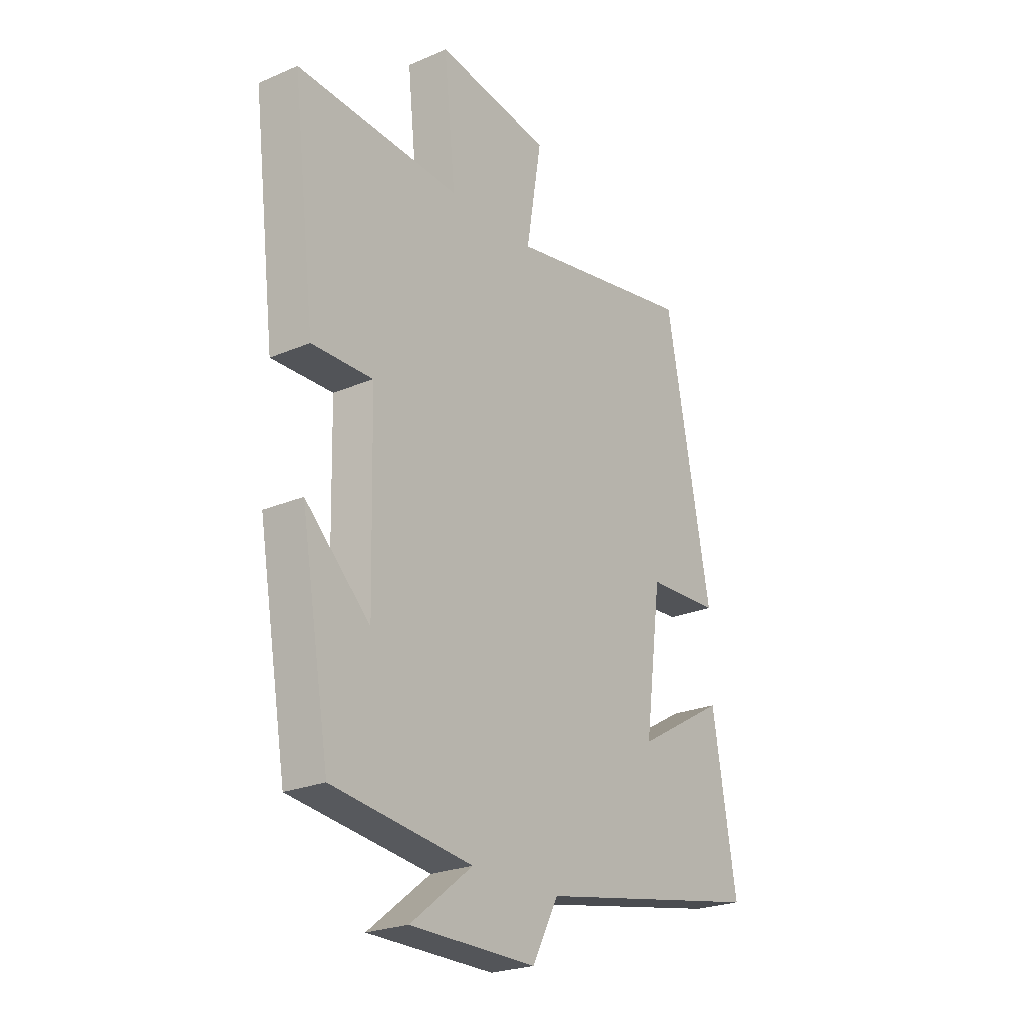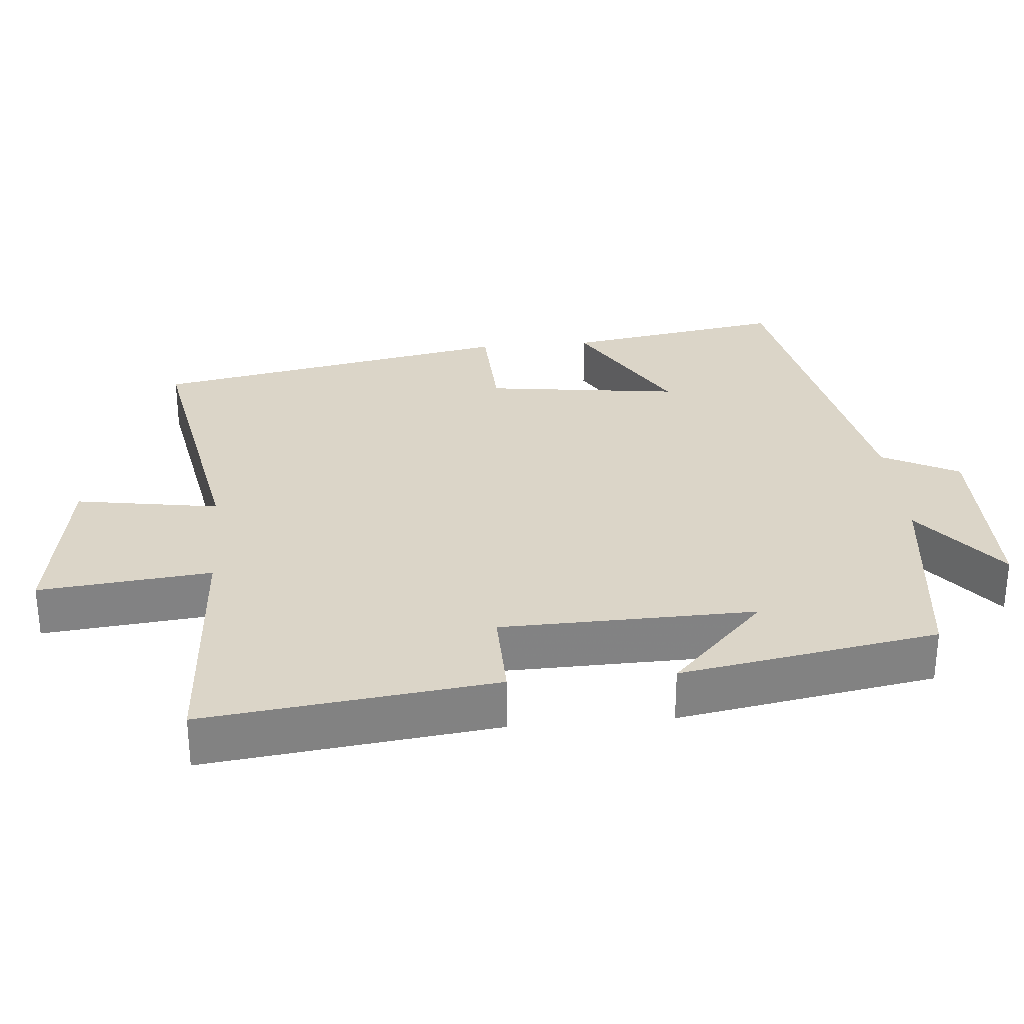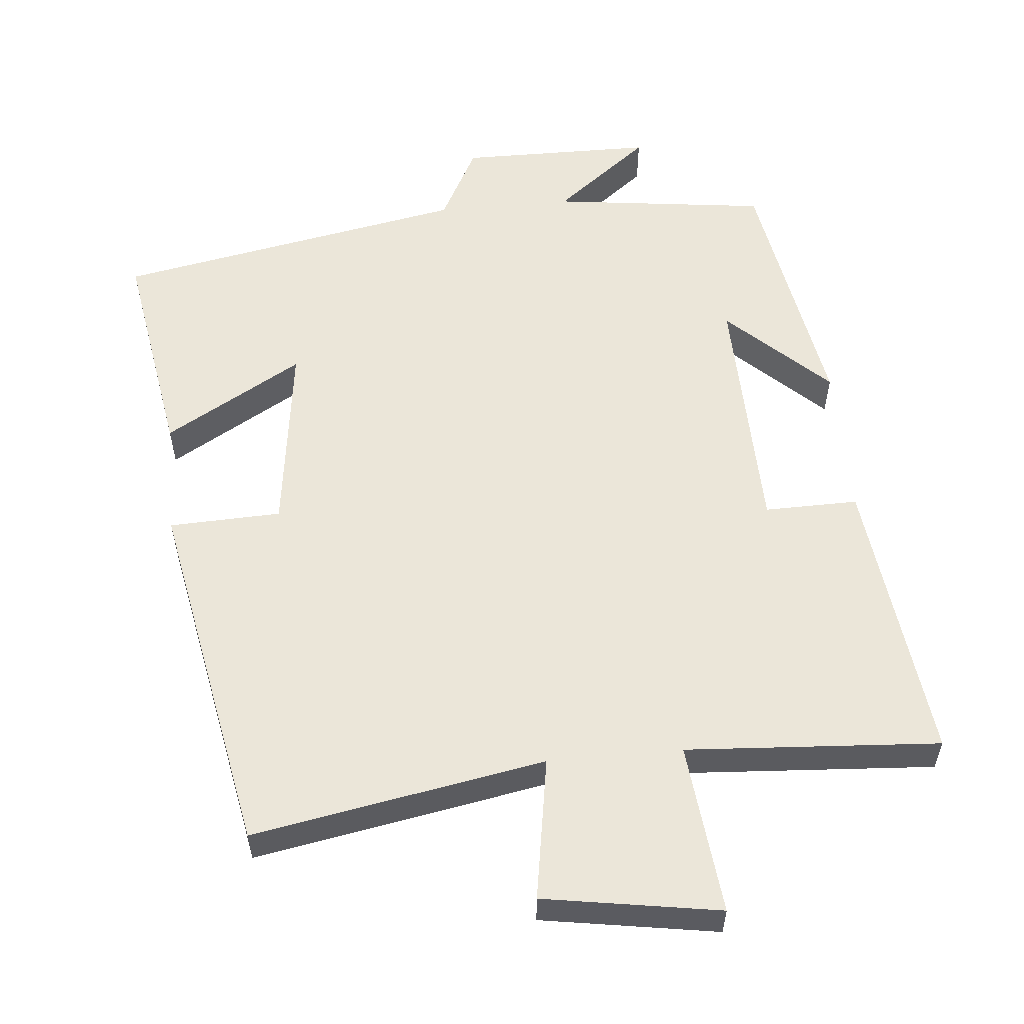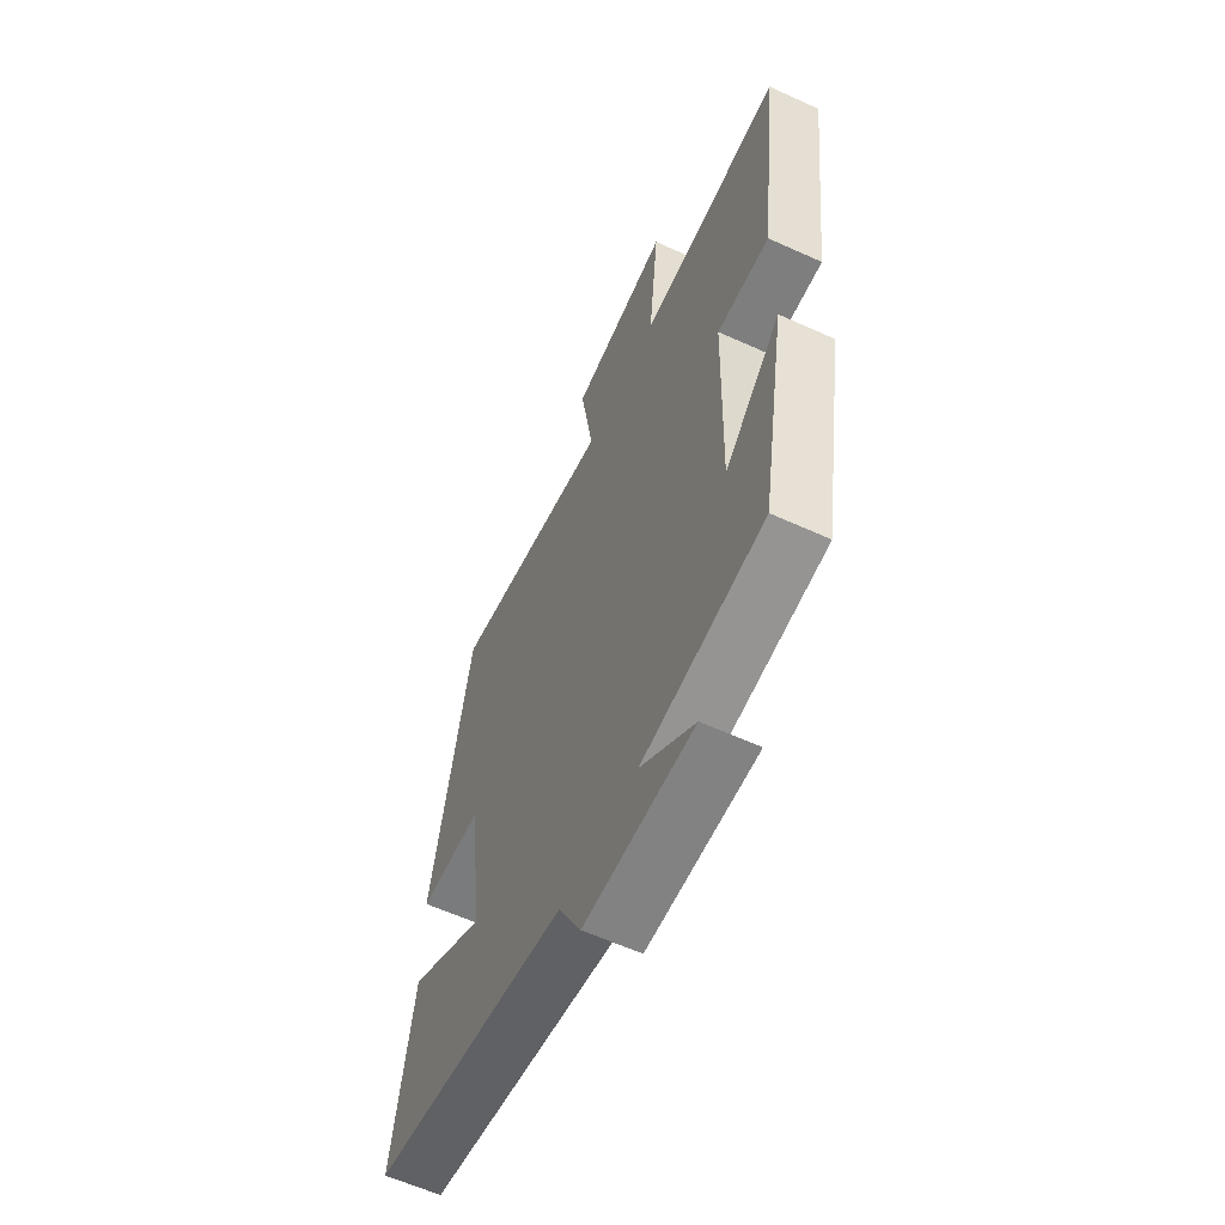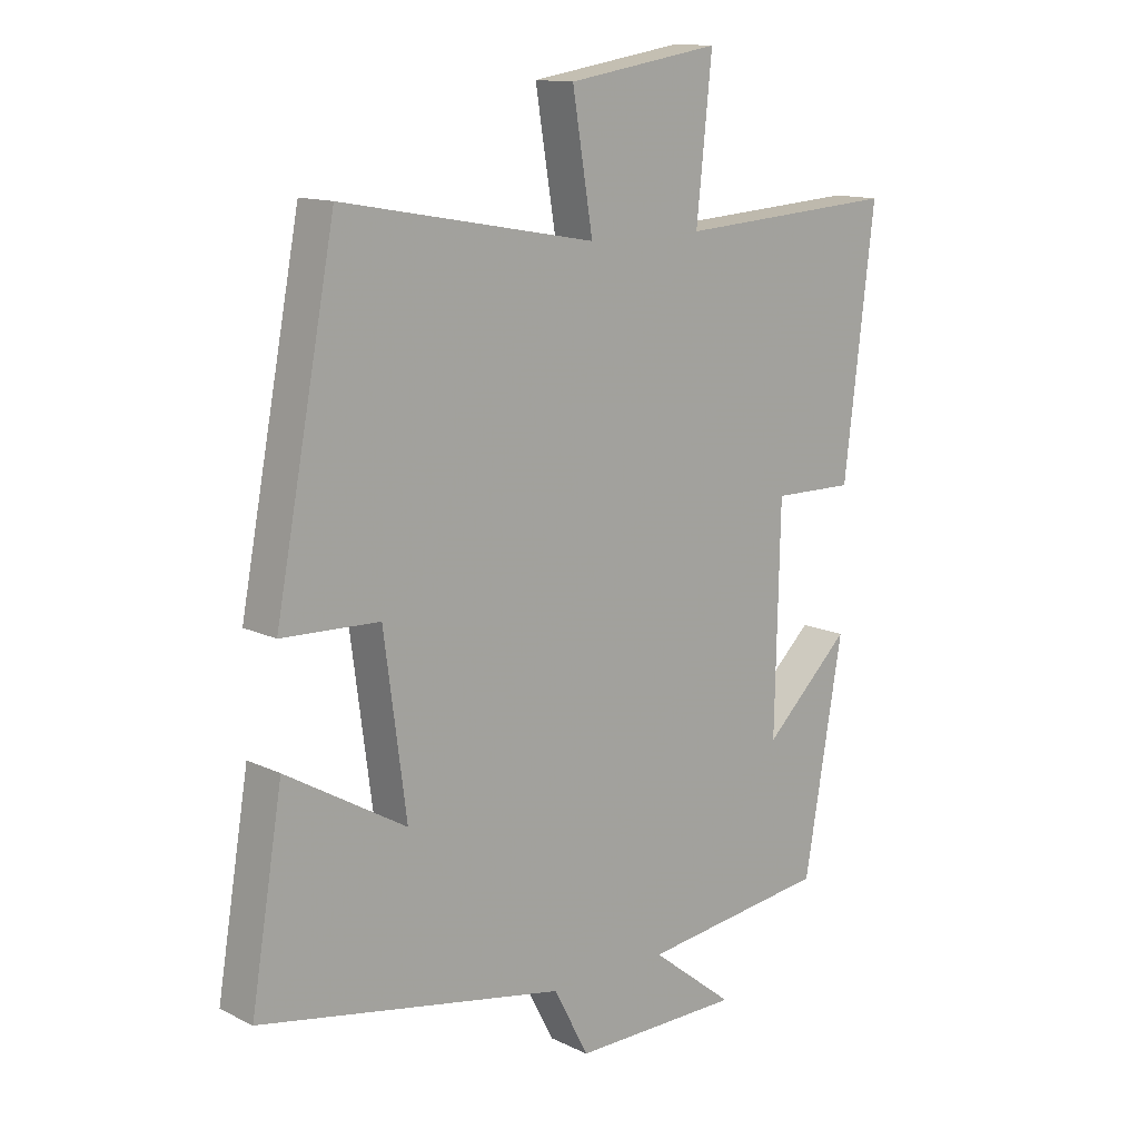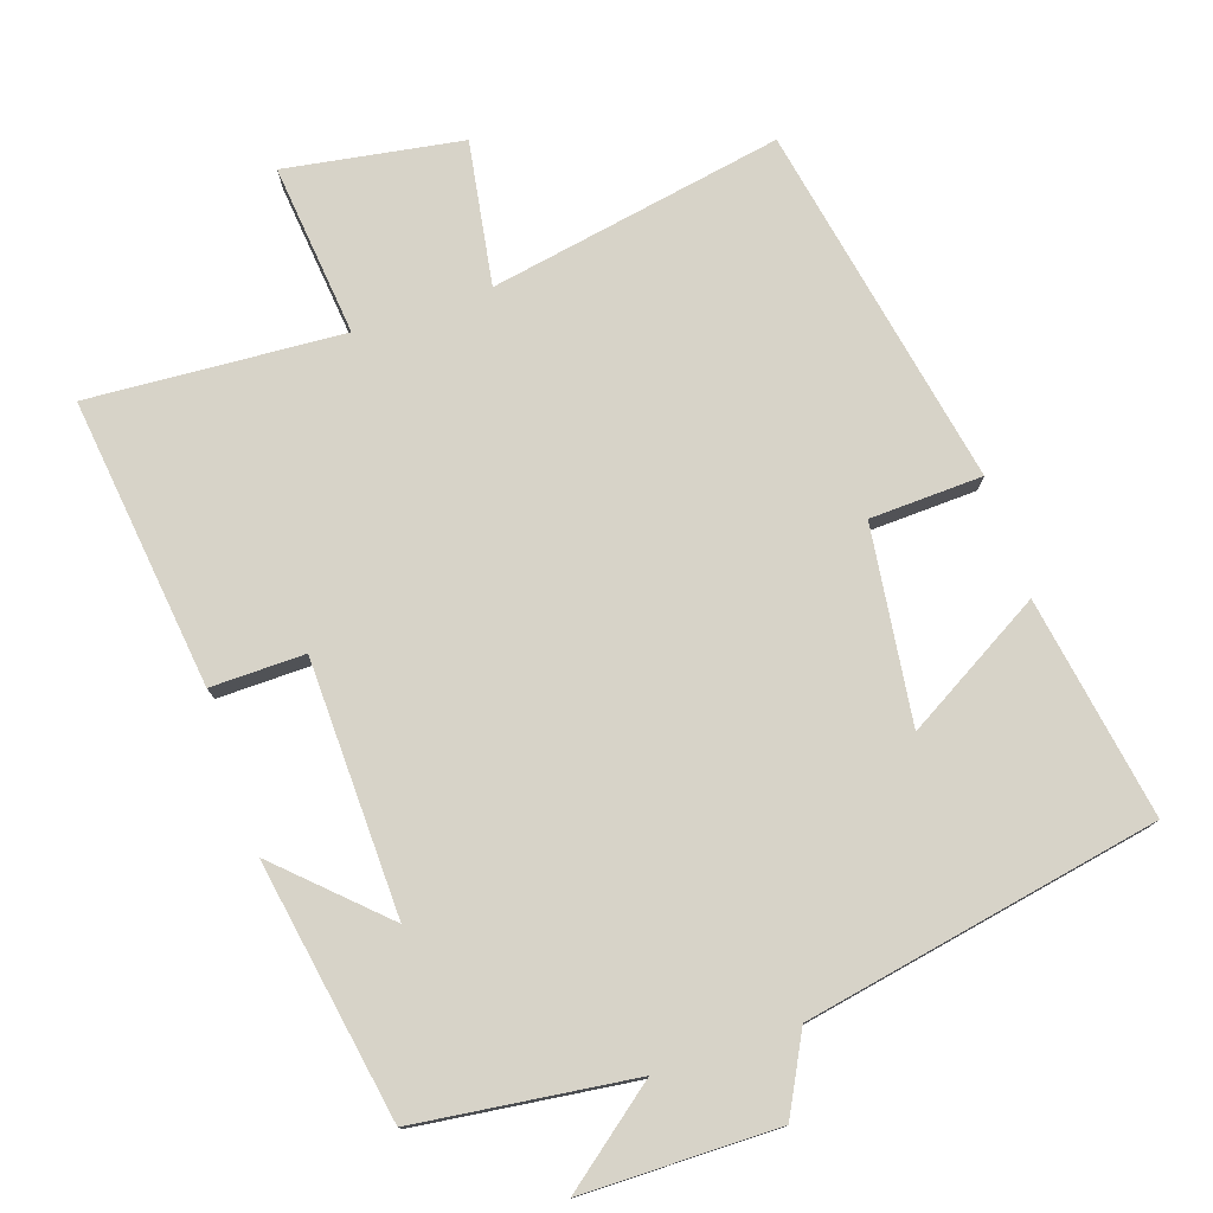
<metadata>
{"format":"obj","ext":"obj","renderer":"f3d","projection":"perspective","resolution":1024,"background":"white","views":[{"elev":-23.9,"azim":125.6,"up":"+Z"},{"elev":29.5,"azim":84.9,"up":"+Y"},{"elev":56.4,"azim":-5.3,"up":"+Y"},{"elev":-60.4,"azim":65.0,"up":"+Z"},{"elev":13.1,"azim":-42.4,"up":"+Z"},{"elev":77.1,"azim":161.4,"up":"+Y"}]}
</metadata>
<code>
v 0.549 0.07 0.523
v 0.5 0.07 0.118
v 0.369 0.07 0.12
v 0.361 0.07 -0.234
v 0.5 0.07 -0.102
v 0.438 0.07 -0.462
v 0.136 0.07 -0.5
v 0.27 0.07 -0.605
v -0.002 0.07 -0.607
v -0.058 0.07 -0.5
v -0.551 0.07 -0.407
v -0.5 0.07 -0.099
v -0.307 0.07 -0.211
v -0.343 0.07 0.061
v -0.5 0.07 0.067
v -0.403 0.07 0.574
v 0.006 0.07 0.5
v -0.027 0.07 0.7
v 0.219 0.07 0.74
v 0.194 0.07 0.5
v 0.549 0 0.523
v 0.5 0 0.118
v 0.369 0 0.12
v 0.361 0 -0.234
v 0.5 0 -0.102
v 0.438 0 -0.462
v 0.136 0 -0.5
v 0.27 0 -0.605
v -0.002 0 -0.607
v -0.058 0 -0.5
v -0.551 0 -0.407
v -0.5 0 -0.099
v -0.307 0 -0.211
v -0.343 0 0.061
v -0.5 0 0.067
v -0.403 0 0.574
v 0.006 0 0.5
v -0.027 0 0.7
v 0.219 0 0.74
v 0.194 0 0.5
f 17 18 19 20
f 14 15 16 17
f 13 14 17 20
f 10 11 12 13
f 10 13 20 1
f 7 8 9 10
f 4 5 6 7
f 3 4 7 10
f 1 2 3
f 1 3 10
f 40 39 38 37
f 37 36 35 34
f 40 37 34 33
f 33 32 31 30
f 21 40 33 30
f 30 29 28 27
f 27 26 25 24
f 30 27 24 23
f 23 22 21
f 30 23 21
f 1 21 22 2
f 2 22 23 3
f 3 23 24 4
f 4 24 25 5
f 5 25 26 6
f 6 26 27 7
f 7 27 28 8
f 8 28 29 9
f 9 29 30 10
f 10 30 31 11
f 11 31 32 12
f 12 32 33 13
f 13 33 34 14
f 14 34 35 15
f 15 35 36 16
f 16 36 37 17
f 17 37 38 18
f 18 38 39 19
f 19 39 40 20
f 20 40 21 1

</code>
